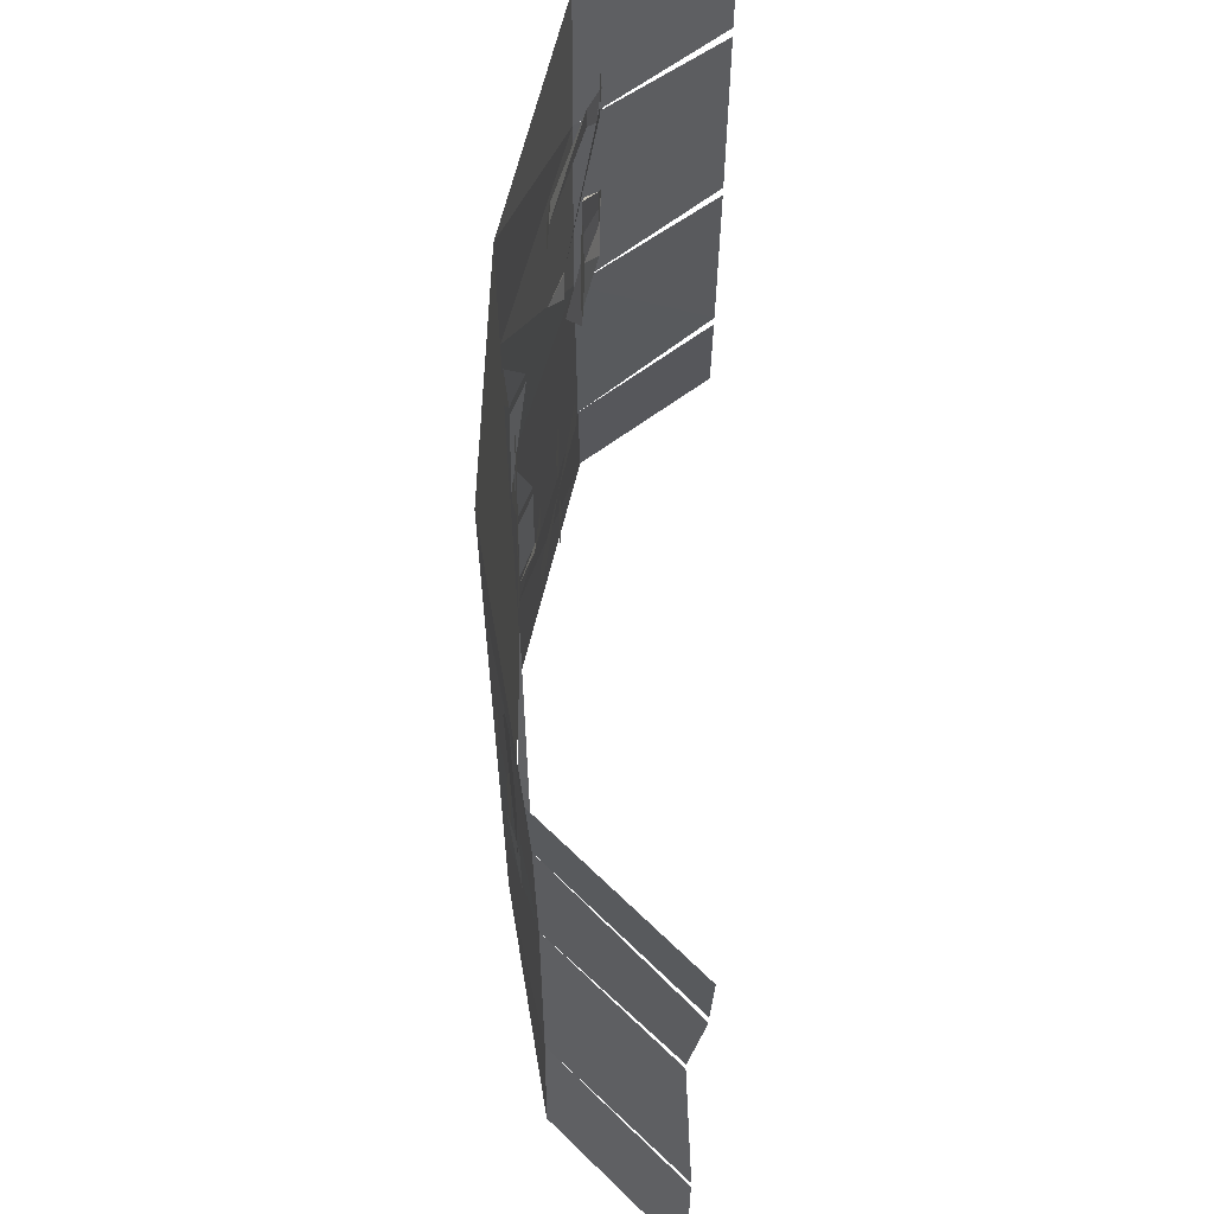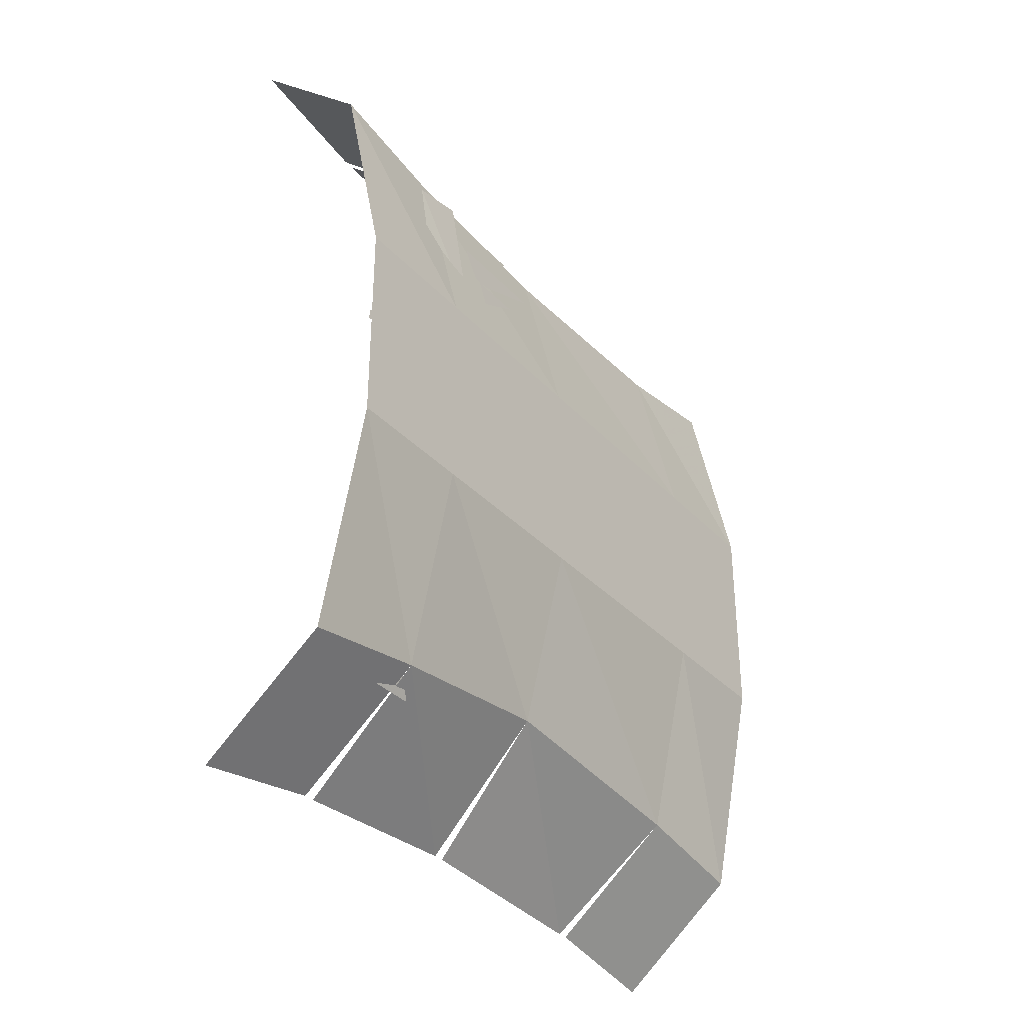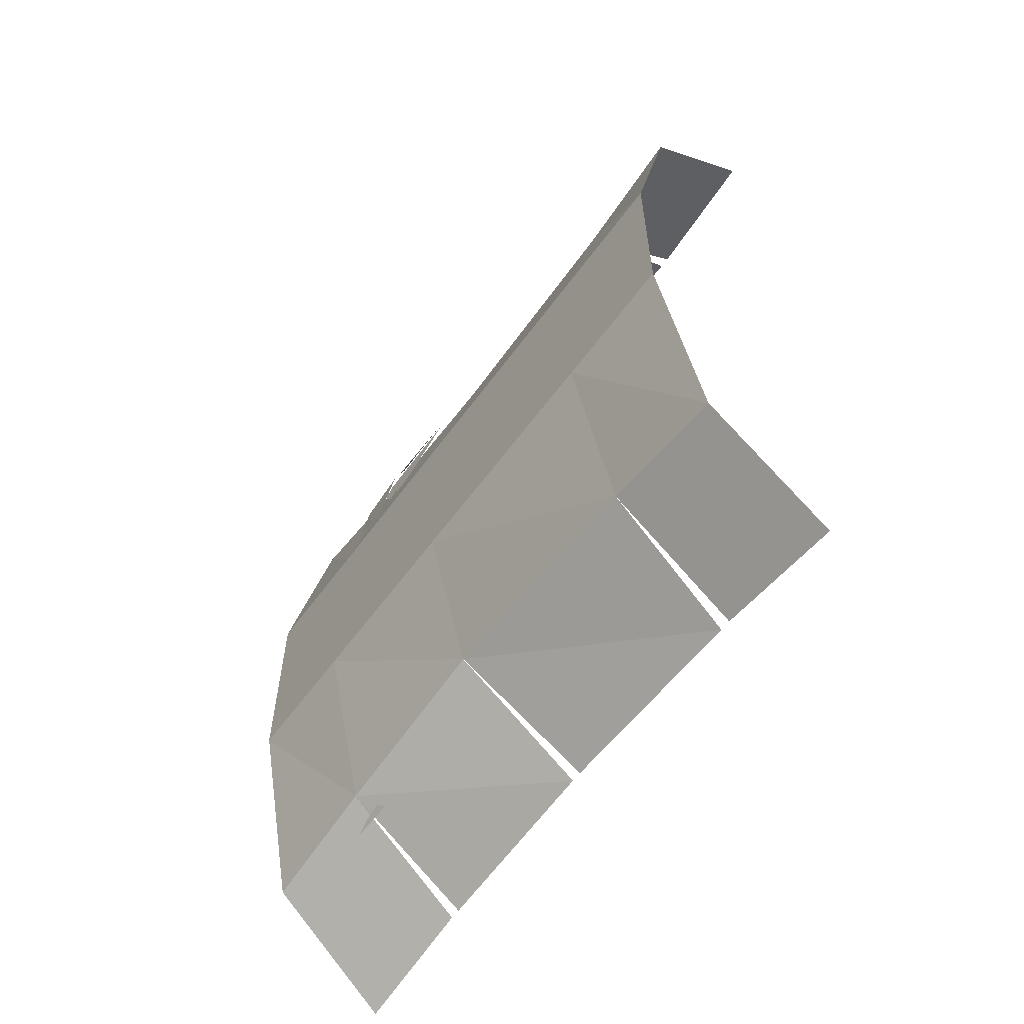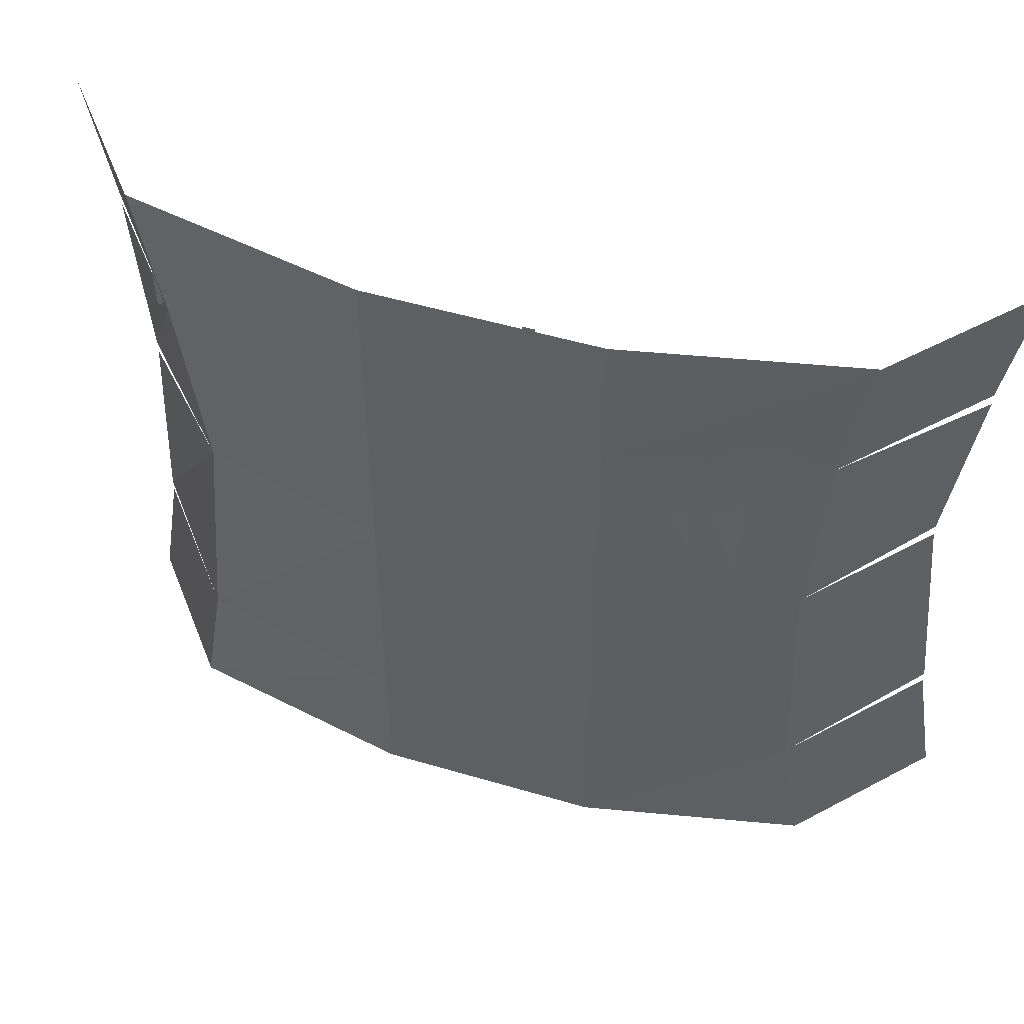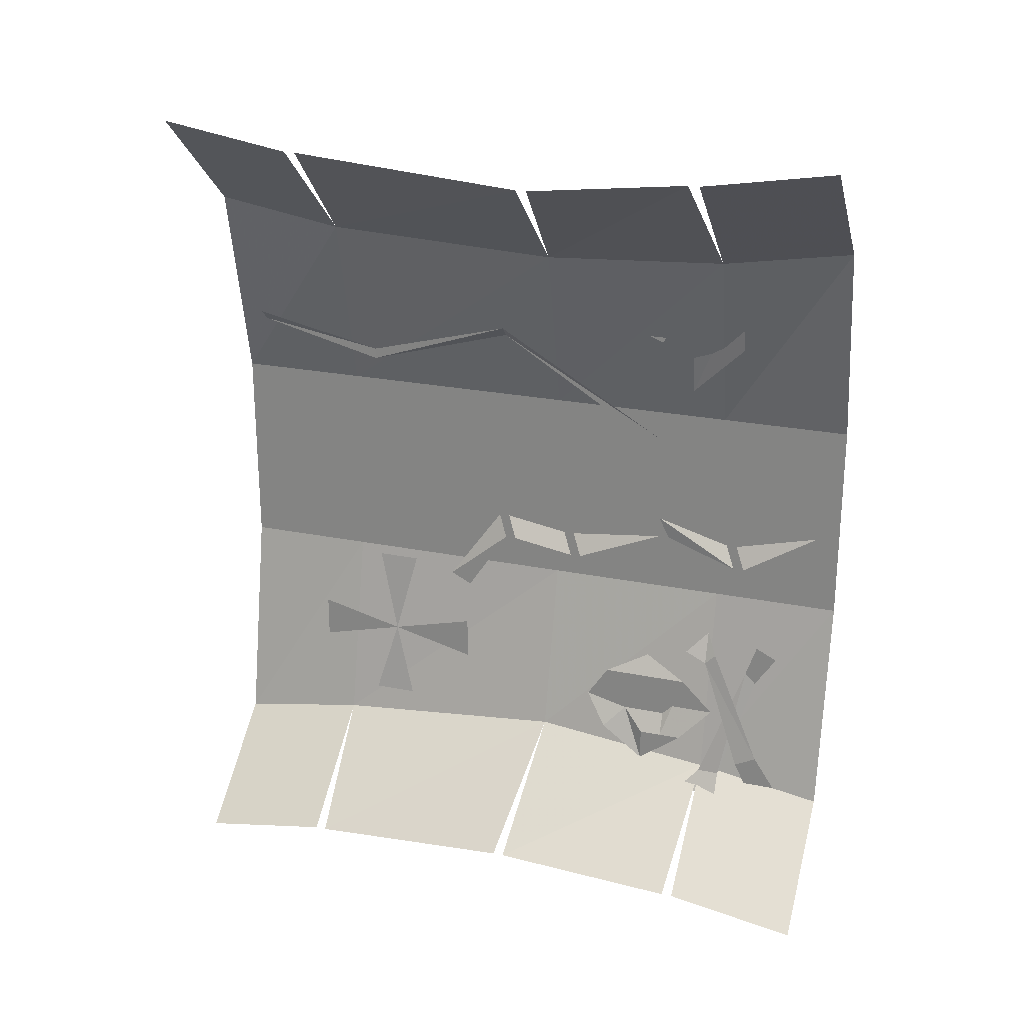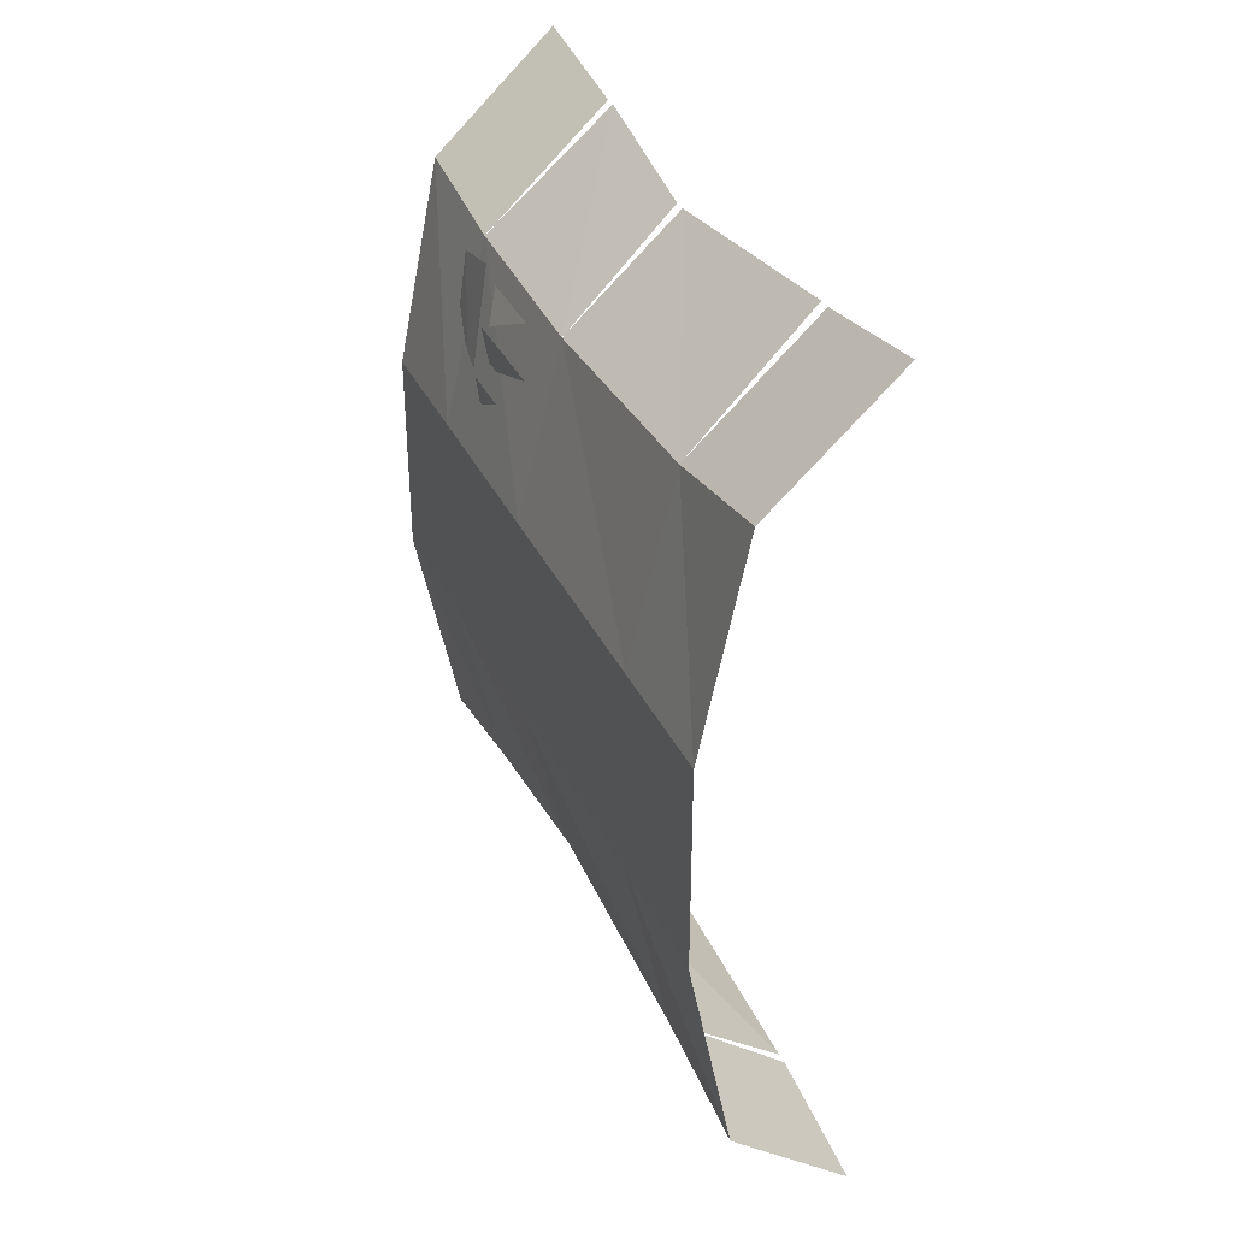
<metadata>
{"format":"obj","ext":"obj","renderer":"f3d","projection":"perspective","resolution":1024,"background":"white","views":[{"elev":63.5,"azim":2.3,"up":"+Y"},{"elev":-33.8,"azim":-144.5,"up":"+Z"},{"elev":-59.3,"azim":-35.8,"up":"+Z"},{"elev":51.8,"azim":-72.3,"up":"+Y"},{"elev":24.1,"azim":108.7,"up":"+Z"},{"elev":35.1,"azim":-22.9,"up":"+Z"}]}
</metadata>
<code>
o walldecor/pirate_map/straight
v -63 -162 -8
v -62 -161 -10
v -63 -154 -6
v -63 -155 -4
v -63 -170 -6
v -63 -169 -8
v -62 -162 -10
v -63 -163 -8
v -63 -179 -9
v -62 -178 -11
v -63 -170 -8
v -63 -171 -6
v -63 -186 -8
v -62 -185 -10
v -62 -179 -11
v -63 -180 -9
v -62 -192 -15
v -62 -190 -16
v -62 -186 -10
v -63 -187 -8
v -61 -198 -22
v -60 -200 -29
v -60 -196 -29
v -61 -206 -20
v -61 -206 -24
v -62 -196 -14
v -62 -200 -14
v -61 -190 -24
v -61 -190 -20
v -63 -167 8
v -62 -162 13
v -61 -162 20
v -61 -167 21
v -63 -169 12
v -63 -174 12
v -63 -170 10
v -62 -178 16
v -62 -170 13
v -62 -168 16
v -61 -169 20
v -61 -176 20
v -62 -170 17
v -62 -170 2
v -62 -154 -2
v -62 -154 -1
v -62 -170 3
v -62 -186 12
v -61 -186 13
v -62 -200 8
v -62 -200 9
v -62 -212 11
v -61 -212 12
v -59 -172 -26
v -58 -170 -28
v -58 -168 -28
v -59 -168 -26
v -59 -167 -25
v -59 -173 -25
v -59 -176 -25
v -58 -174 -28
v -58 -170 -31
v -58 -166 -28
v -59 -168 -24
v -59 -168 -22
v -59 -170 -22
v -59 -172 -24
v -59 -166 -22
v -60 -170 -20
v -59 -174 -22
v -59 -163 -25
v -59 -164 -24
v -58 -158 -29
v -60 -163 -19
v -60 -164 -20
v -58 -160 -30
v -58 -159 -32
v -58 -156 -32
v -61 -164 -17
v -60 -166 -19
v -58 -166 -34
v -58 -162 -34
v -59 -162 -32
v -59 -164 -32
v -61 -160 -21
v -61 -159 -22
v -61 -157 -19
v -61 -159 -18
v -59 -164 -26
v -49 -202 -41
v -49 -183 -40
v -60 -181 -30
v -60 -203 -32
v -64 -181 -14
v -64 -203 -14
v -60 -215 -34
v -49 -215 -43
v -49 -203 -41
v -49 -182 -40
v -49 -165 -41
v -60 -164 -32
v -64 -164 -14
v -64 -164 5
v -64 -181 5
v -64 -203 5
v -64 -215 -14
v -64 -152 5
v -60 -152 24
v -60 -164 22
v -60 -181 21
v -60 -203 22
v -64 -215 5
v -49 -152 34
v -49 -164 32
v -64 -152 -14
v -60 -152 -34
v -49 -164 -41
v -49 -152 -43
v -49 -165 32
v -50 -180 30
v -50 -181 30
v -49 -202 32
v -60 -215 24
v -49 -203 32
v -49 -215 34
f 1 2 3
f 1 3 4
f 5 6 7
f 5 7 8
f 9 10 11
f 9 11 12
f 13 14 15
f 13 15 16
f 17 18 19
f 17 19 20
f 21 22 23
f 21 24 25
f 21 26 27
f 28 29 21
f 30 31 32
f 30 32 33
f 34 35 36
f 37 38 39
f 40 41 42
f 43 44 45
f 43 45 46
f 43 46 47
f 47 46 48
f 47 48 49
f 49 48 50
f 49 50 51
f 51 50 52
f 53 54 55
f 53 55 56
f 53 56 57
f 53 57 58
f 53 58 59
f 53 59 60
f 53 60 61
f 53 61 54
f 54 61 55
f 55 61 62
f 55 62 57
f 55 57 56
f 63 64 65
f 63 65 66
f 63 66 58
f 63 58 57
f 63 57 67
f 63 67 64
f 64 67 65
f 65 67 68
f 65 68 69
f 65 69 66
f 66 69 58
f 58 69 59
f 57 70 71
f 57 71 67
f 72 73 74
f 72 74 75
f 72 75 76
f 72 76 77
f 74 73 78
f 74 78 79
f 80 81 82
f 80 82 83
f 83 82 84
f 84 82 85
f 84 85 86
f 84 86 87
f 62 88 70
f 62 70 57
f 89 90 91
f 89 91 92
f 92 91 93
f 92 93 94
f 92 94 95
f 92 95 96
f 92 96 97
f 98 99 100
f 98 100 91
f 91 100 101
f 91 101 93
f 93 101 102
f 93 102 103
f 93 103 94
f 94 103 104
f 94 104 105
f 94 105 95
f 102 106 107
f 102 107 108
f 102 108 103
f 103 108 109
f 103 109 104
f 104 109 110
f 104 110 111
f 104 111 105
f 108 107 112
f 108 112 113
f 101 114 106
f 101 106 102
f 100 115 114
f 100 114 101
f 116 117 115
f 116 115 100
f 109 108 118
f 109 118 119
f 110 109 120
f 110 120 121
f 111 110 122
f 122 110 123
f 122 123 124

</code>
